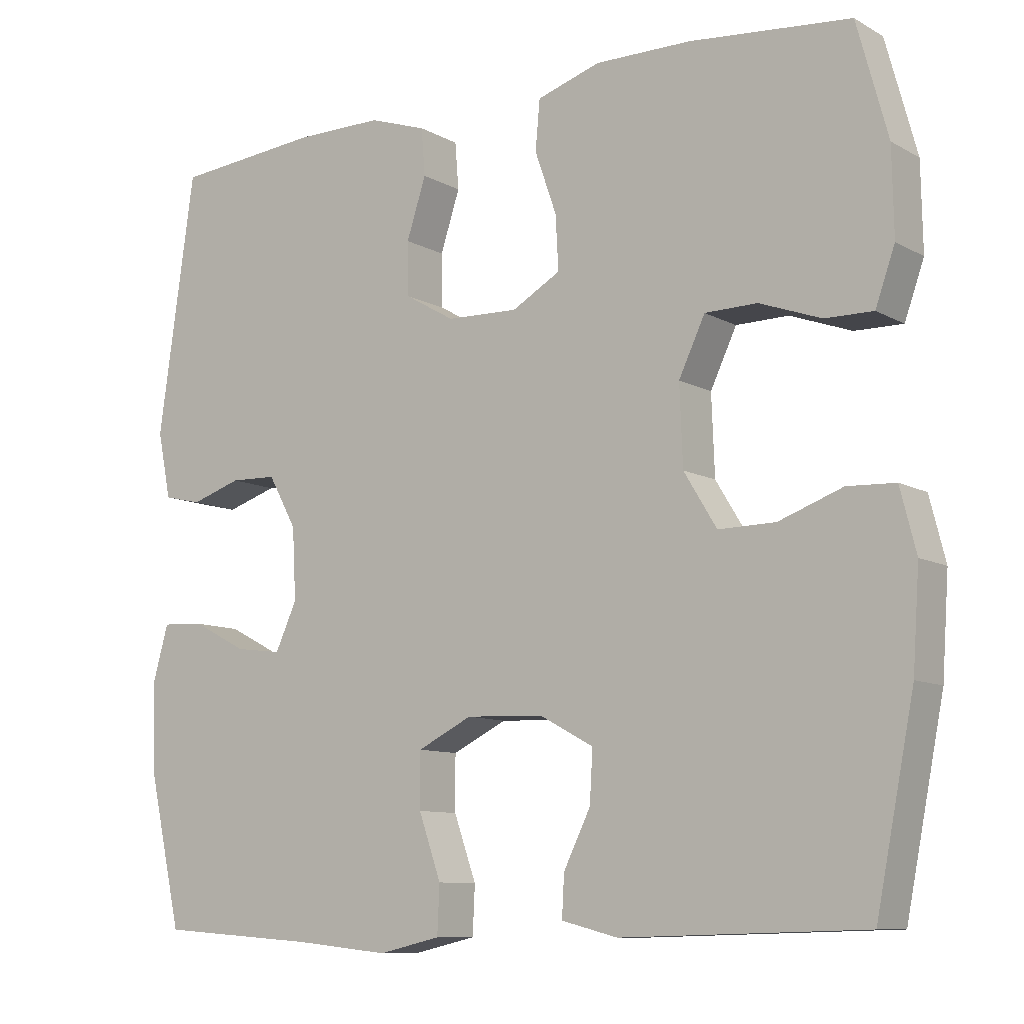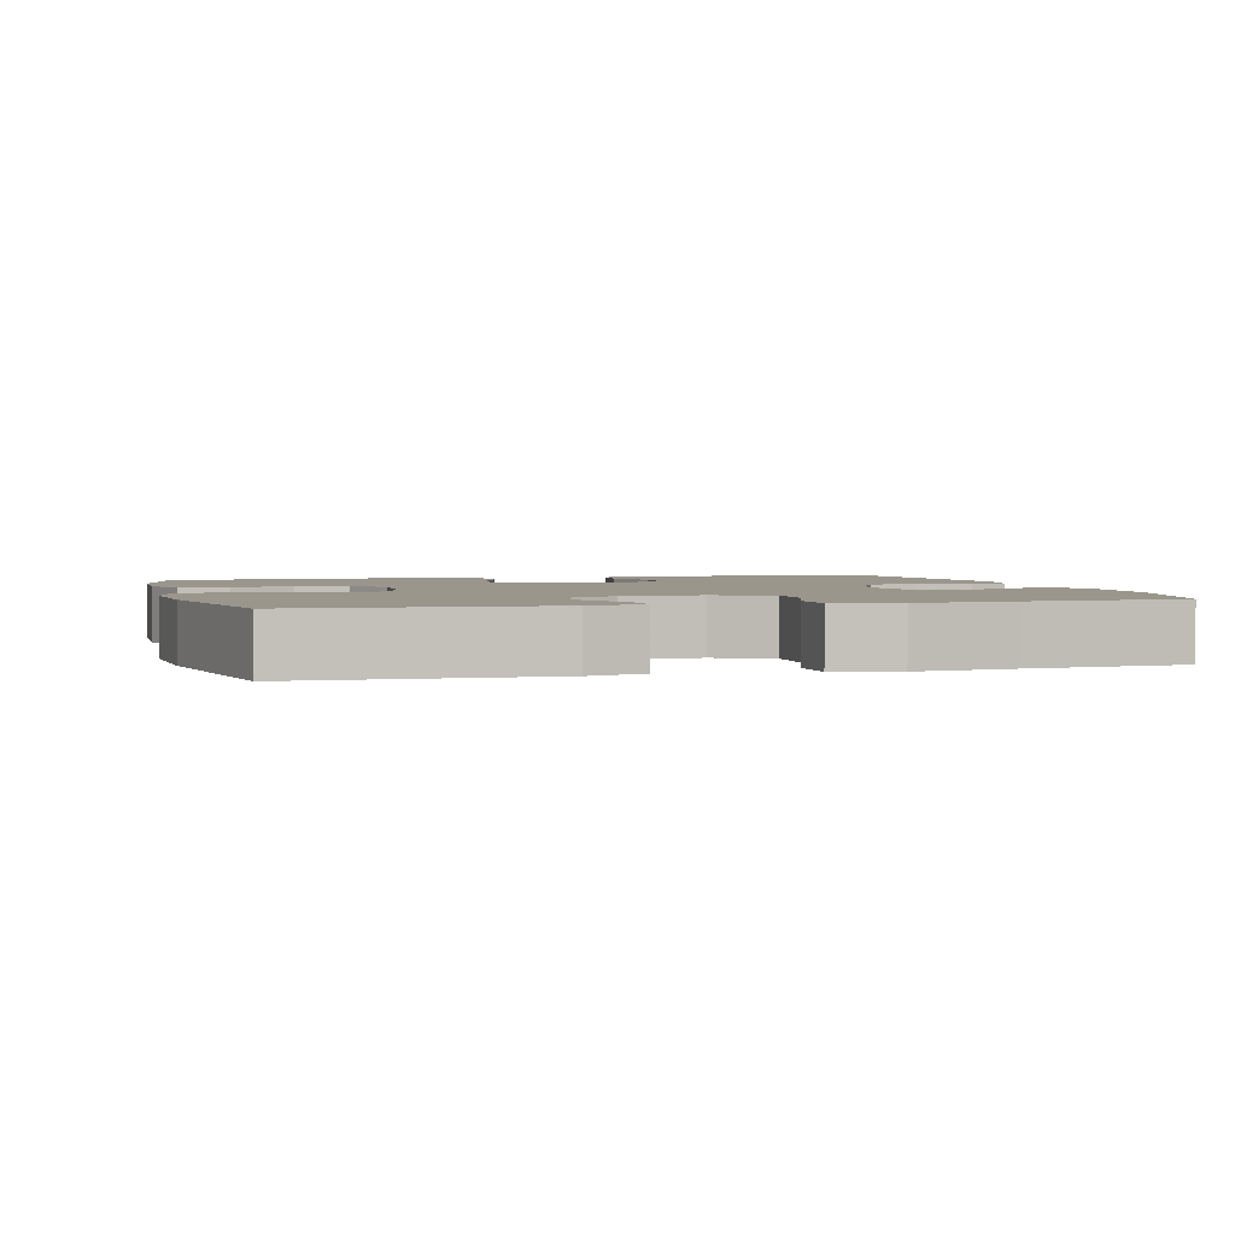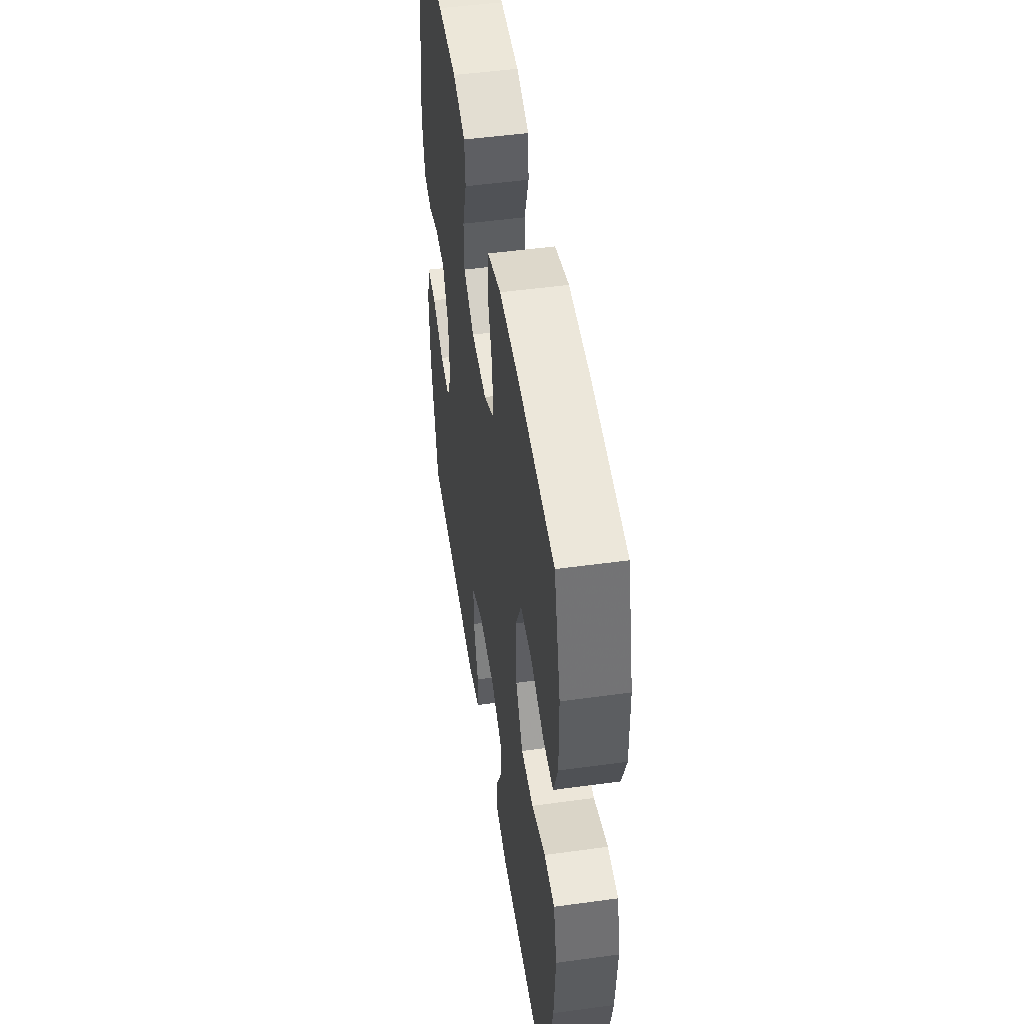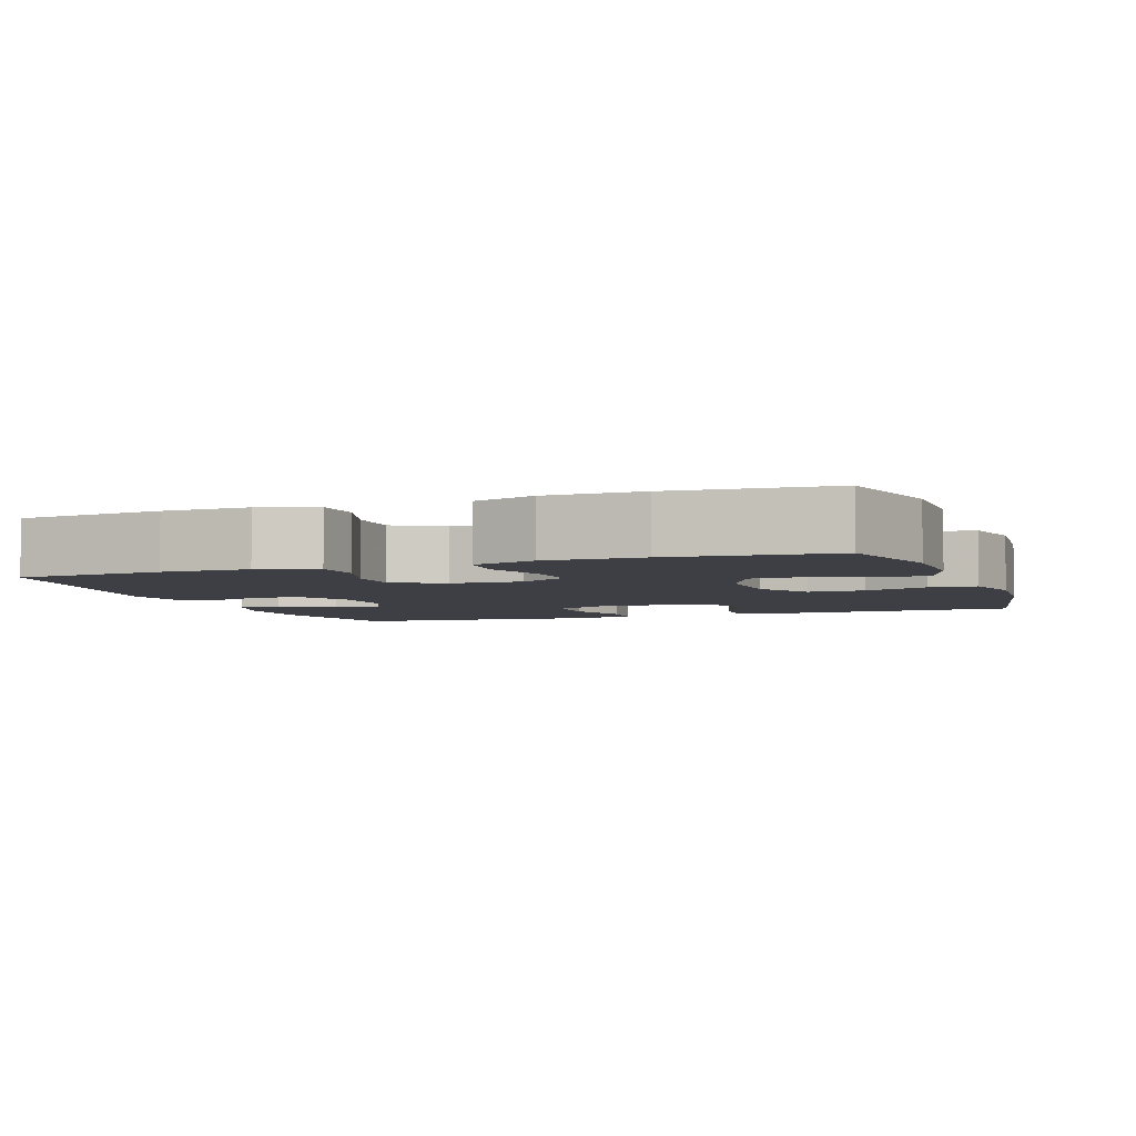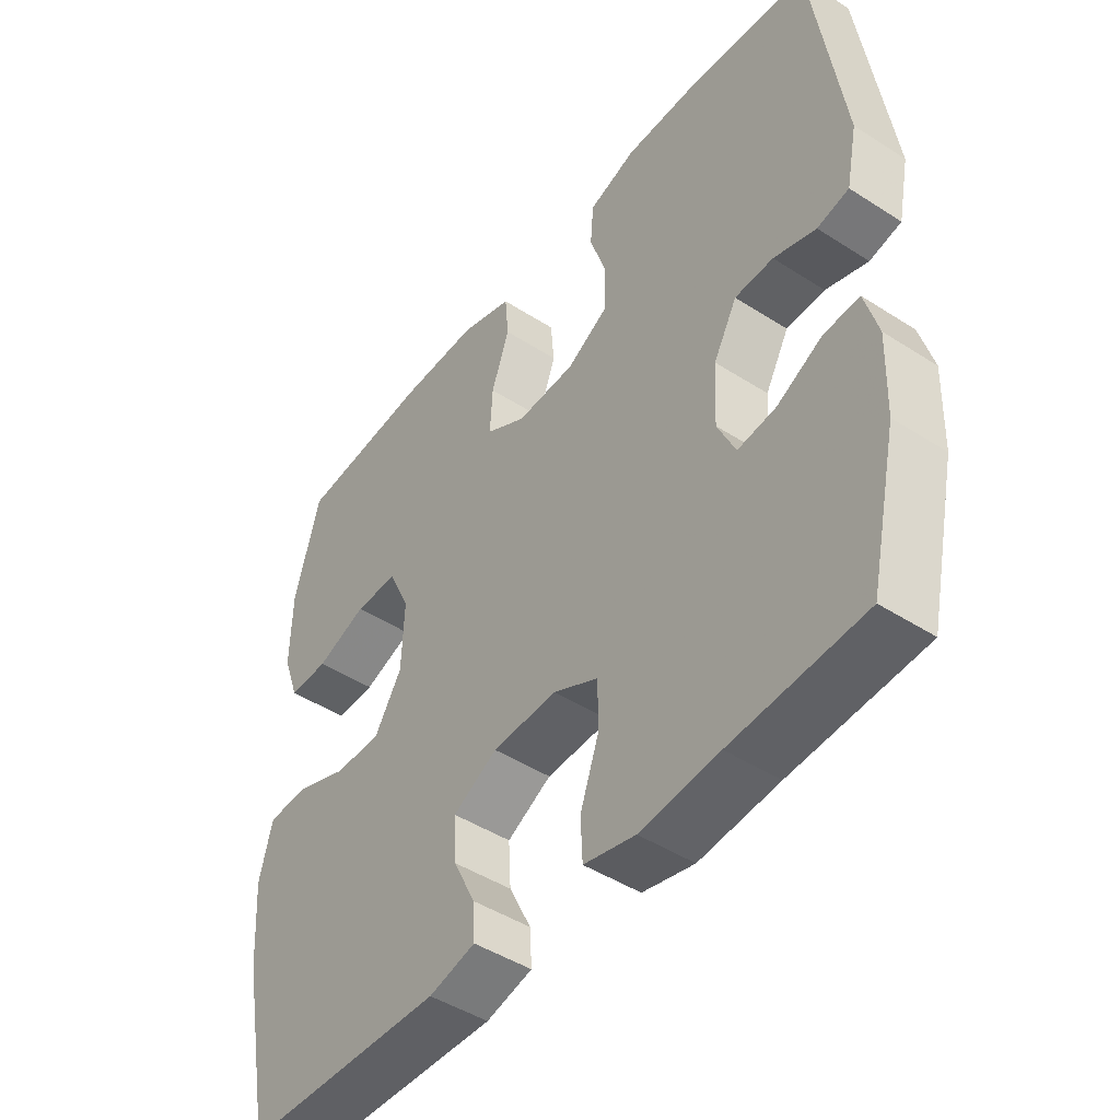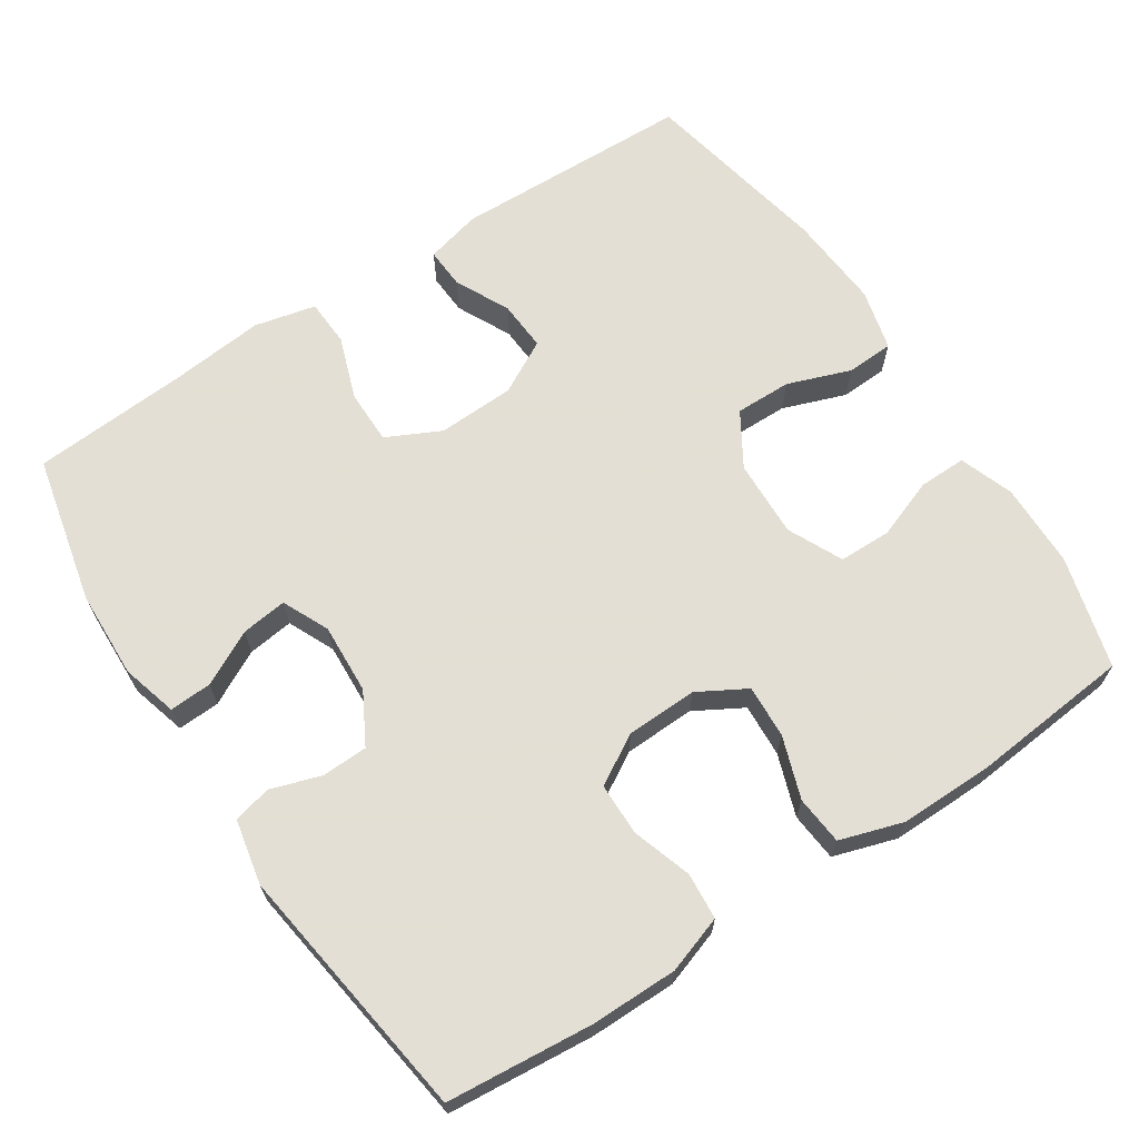
<metadata>
{"format":"obj","ext":"obj","renderer":"f3d","projection":"perspective","resolution":1024,"background":"white","views":[{"elev":-9.7,"azim":35.8,"up":"+Z"},{"elev":2.5,"azim":165.1,"up":"+Y"},{"elev":49.8,"azim":81.4,"up":"+Z"},{"elev":-4.5,"azim":19.7,"up":"+Y"},{"elev":-46.0,"azim":-126.4,"up":"+Z"},{"elev":66.3,"azim":-33.3,"up":"+Y"}]}
</metadata>
<code>
v 0.5 0.07 0.5
v 0.541 0.07 0.349
v 0.543 0.07 0.235
v 0.517 0.07 0.162
v 0.453 0.07 0.163
v 0.371 0.07 0.193
v 0.301 0.07 0.192
v 0.266 0.07 0.118
v 0.27 0.07 0.013
v 0.314 0.07 -0.059
v 0.39 0.07 -0.058
v 0.475 0.07 -0.027
v 0.539 0.07 -0.03
v 0.56 0.07 -0.113
v 0.551 0.07 -0.242
v 0.5 0.07 -0.5
v 0.176 0.07 -0.509
v 0.101 0.07 -0.49
v 0.104 0.07 -0.435
v 0.14 0.07 -0.362
v 0.144 0.07 -0.294
v 0.072 0.07 -0.255
v -0.032 0.07 -0.251
v -0.105 0.07 -0.287
v -0.105 0.07 -0.36
v -0.075 0.07 -0.445
v -0.078 0.07 -0.509
v -0.161 0.07 -0.528
v -0.288 0.07 -0.515
v -0.5 0.07 -0.5
v -0.545 0.07 -0.299
v -0.549 0.07 -0.18
v -0.528 0.07 -0.105
v -0.471 0.07 -0.108
v -0.398 0.07 -0.146
v -0.336 0.07 -0.154
v -0.307 0.07 -0.091
v -0.312 0.07 0.004
v -0.35 0.07 0.073
v -0.412 0.07 0.075
v -0.48 0.07 0.053
v -0.531 0.07 0.065
v -0.549 0.07 0.153
v -0.5 0.07 0.5
v -0.303 0.07 0.518
v -0.186 0.07 0.518
v -0.109 0.07 0.492
v -0.104 0.07 0.429
v -0.13 0.07 0.349
v -0.129 0.07 0.278
v -0.062 0.07 0.239
v 0.034 0.07 0.236
v 0.099 0.07 0.273
v 0.095 0.07 0.345
v 0.066 0.07 0.428
v 0.072 0.07 0.494
v 0.157 0.07 0.521
v 0.286 0.07 0.52
v 0.5 0 0.5
v 0.541 0 0.349
v 0.543 0 0.235
v 0.517 0 0.162
v 0.453 0 0.163
v 0.371 0 0.193
v 0.301 0 0.192
v 0.266 0 0.118
v 0.27 0 0.013
v 0.314 0 -0.059
v 0.39 0 -0.058
v 0.475 0 -0.027
v 0.539 0 -0.03
v 0.56 0 -0.113
v 0.551 0 -0.242
v 0.5 0 -0.5
v 0.176 0 -0.509
v 0.101 0 -0.49
v 0.104 0 -0.435
v 0.14 0 -0.362
v 0.144 0 -0.294
v 0.072 0 -0.255
v -0.032 0 -0.251
v -0.105 0 -0.287
v -0.105 0 -0.36
v -0.075 0 -0.445
v -0.078 0 -0.509
v -0.161 0 -0.528
v -0.288 0 -0.515
v -0.5 0 -0.5
v -0.545 0 -0.299
v -0.549 0 -0.18
v -0.528 0 -0.105
v -0.471 0 -0.108
v -0.398 0 -0.146
v -0.336 0 -0.154
v -0.307 0 -0.091
v -0.312 0 0.004
v -0.35 0 0.073
v -0.412 0 0.075
v -0.48 0 0.053
v -0.531 0 0.065
v -0.549 0 0.153
v -0.5 0 0.5
v -0.303 0 0.518
v -0.186 0 0.518
v -0.109 0 0.492
v -0.104 0 0.429
v -0.13 0 0.349
v -0.129 0 0.278
v -0.062 0 0.239
v 0.034 0 0.236
v 0.099 0 0.273
v 0.095 0 0.345
v 0.066 0 0.428
v 0.072 0 0.494
v 0.157 0 0.521
v 0.286 0 0.52
f 4 5 6
f 3 4 6
f 2 3 6
f 1 2 6
f 58 1 6
f 57 58 6
f 56 57 6
f 55 56 6
f 54 55 6
f 53 54 6 7
f 52 53 7 8
f 51 52 8 9
f 50 51 9 10
f 47 48 49
f 46 47 49
f 45 46 49
f 44 45 49
f 43 44 49
f 42 43 49
f 41 42 49
f 40 41 49
f 39 40 49 50
f 38 39 50 10
f 33 34 35
f 32 33 35
f 31 32 35
f 30 31 35
f 29 30 35
f 29 35 36
f 28 29 36
f 27 28 36
f 26 27 36
f 25 26 36
f 24 25 36 37
f 18 19 20
f 17 18 20
f 16 17 20
f 15 16 20
f 14 15 20
f 13 14 20
f 12 13 20
f 11 12 20
f 10 11 20 21
f 37 38 10
f 24 37 10
f 23 24 10
f 10 21 22
f 10 22 23
f 64 63 62
f 64 62 61
f 64 61 60
f 64 60 59
f 64 59 116
f 64 116 115
f 64 115 114
f 64 114 113
f 64 113 112
f 65 64 112 111
f 66 65 111 110
f 67 66 110 109
f 68 67 109 108
f 107 106 105
f 107 105 104
f 107 104 103
f 107 103 102
f 107 102 101
f 107 101 100
f 107 100 99
f 107 99 98
f 108 107 98 97
f 68 108 97 96
f 93 92 91
f 93 91 90
f 93 90 89
f 93 89 88
f 93 88 87
f 94 93 87
f 94 87 86
f 94 86 85
f 94 85 84
f 94 84 83
f 95 94 83 82
f 78 77 76
f 78 76 75
f 78 75 74
f 78 74 73
f 78 73 72
f 78 72 71
f 78 71 70
f 78 70 69
f 79 78 69 68
f 68 96 95
f 68 95 82
f 68 82 81
f 80 79 68
f 81 80 68
f 1 59 60 2
f 2 60 61 3
f 3 61 62 4
f 4 62 63 5
f 5 63 64 6
f 6 64 65 7
f 7 65 66 8
f 8 66 67 9
f 9 67 68 10
f 10 68 69 11
f 11 69 70 12
f 12 70 71 13
f 13 71 72 14
f 14 72 73 15
f 15 73 74 16
f 16 74 75 17
f 17 75 76 18
f 18 76 77 19
f 19 77 78 20
f 20 78 79 21
f 21 79 80 22
f 22 80 81 23
f 23 81 82 24
f 24 82 83 25
f 25 83 84 26
f 26 84 85 27
f 27 85 86 28
f 28 86 87 29
f 29 87 88 30
f 30 88 89 31
f 31 89 90 32
f 32 90 91 33
f 33 91 92 34
f 34 92 93 35
f 35 93 94 36
f 36 94 95 37
f 37 95 96 38
f 38 96 97 39
f 39 97 98 40
f 40 98 99 41
f 41 99 100 42
f 42 100 101 43
f 43 101 102 44
f 44 102 103 45
f 45 103 104 46
f 46 104 105 47
f 47 105 106 48
f 48 106 107 49
f 49 107 108 50
f 50 108 109 51
f 51 109 110 52
f 52 110 111 53
f 53 111 112 54
f 54 112 113 55
f 55 113 114 56
f 56 114 115 57
f 57 115 116 58
f 58 116 59 1

</code>
